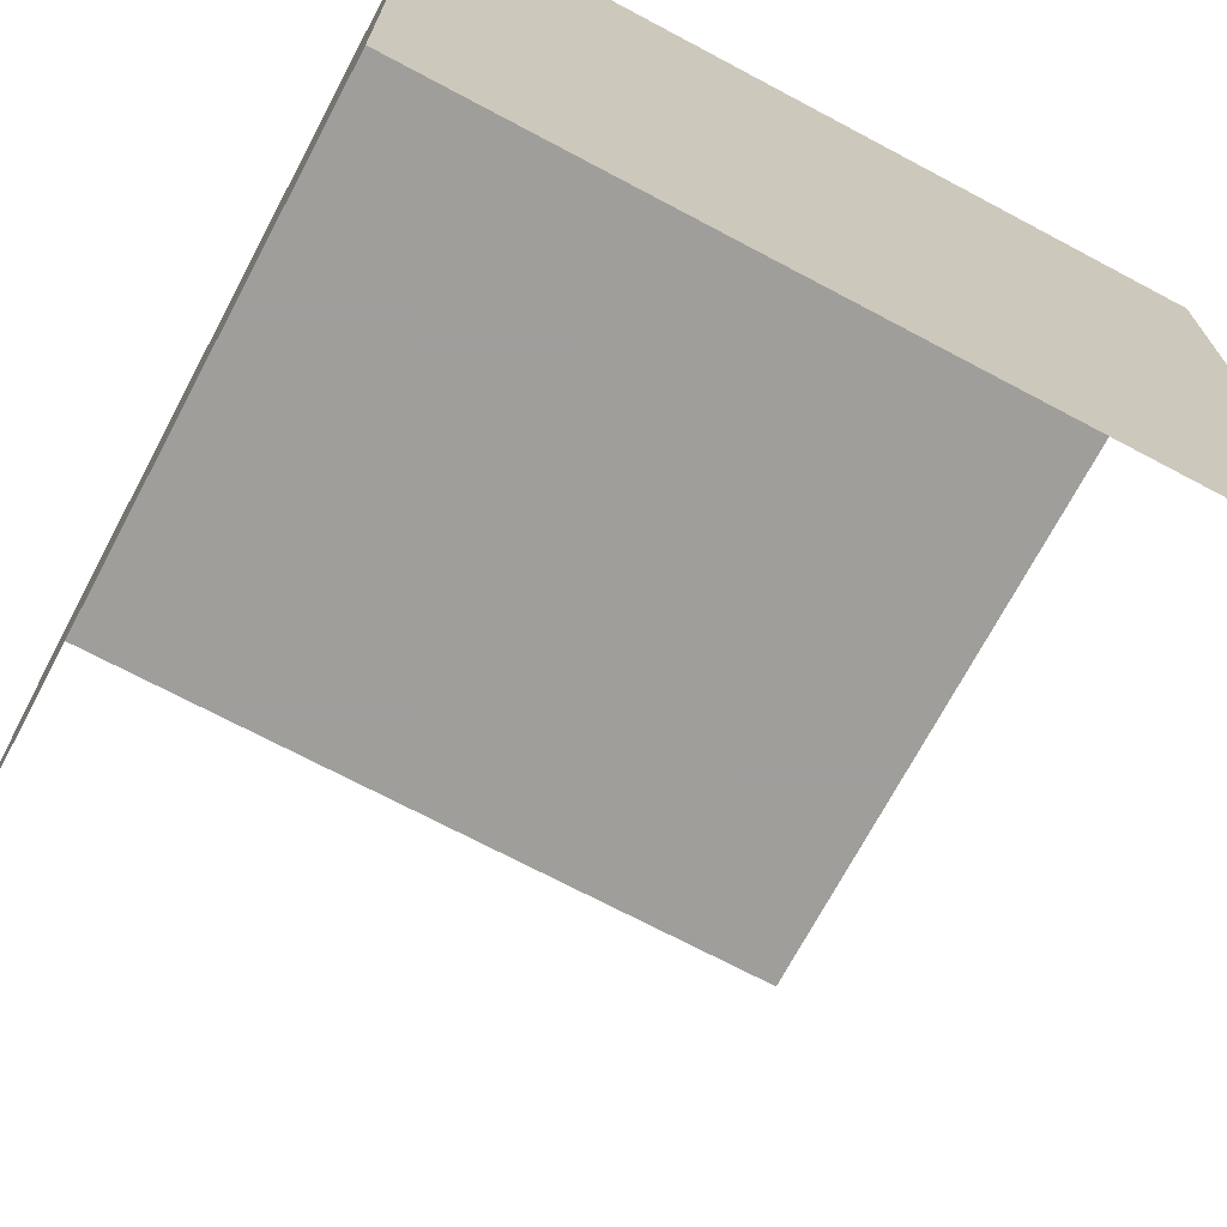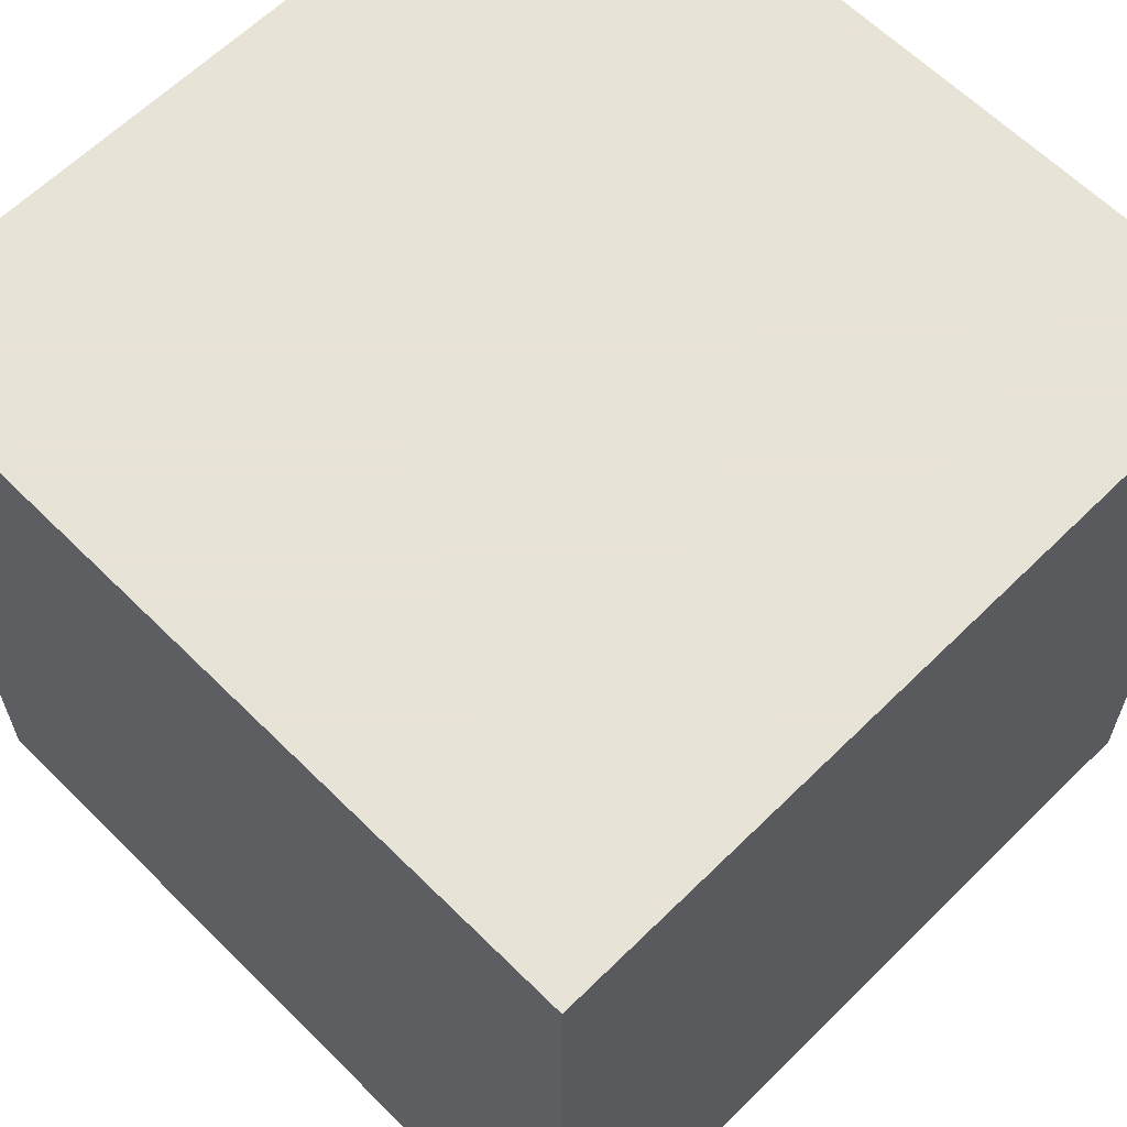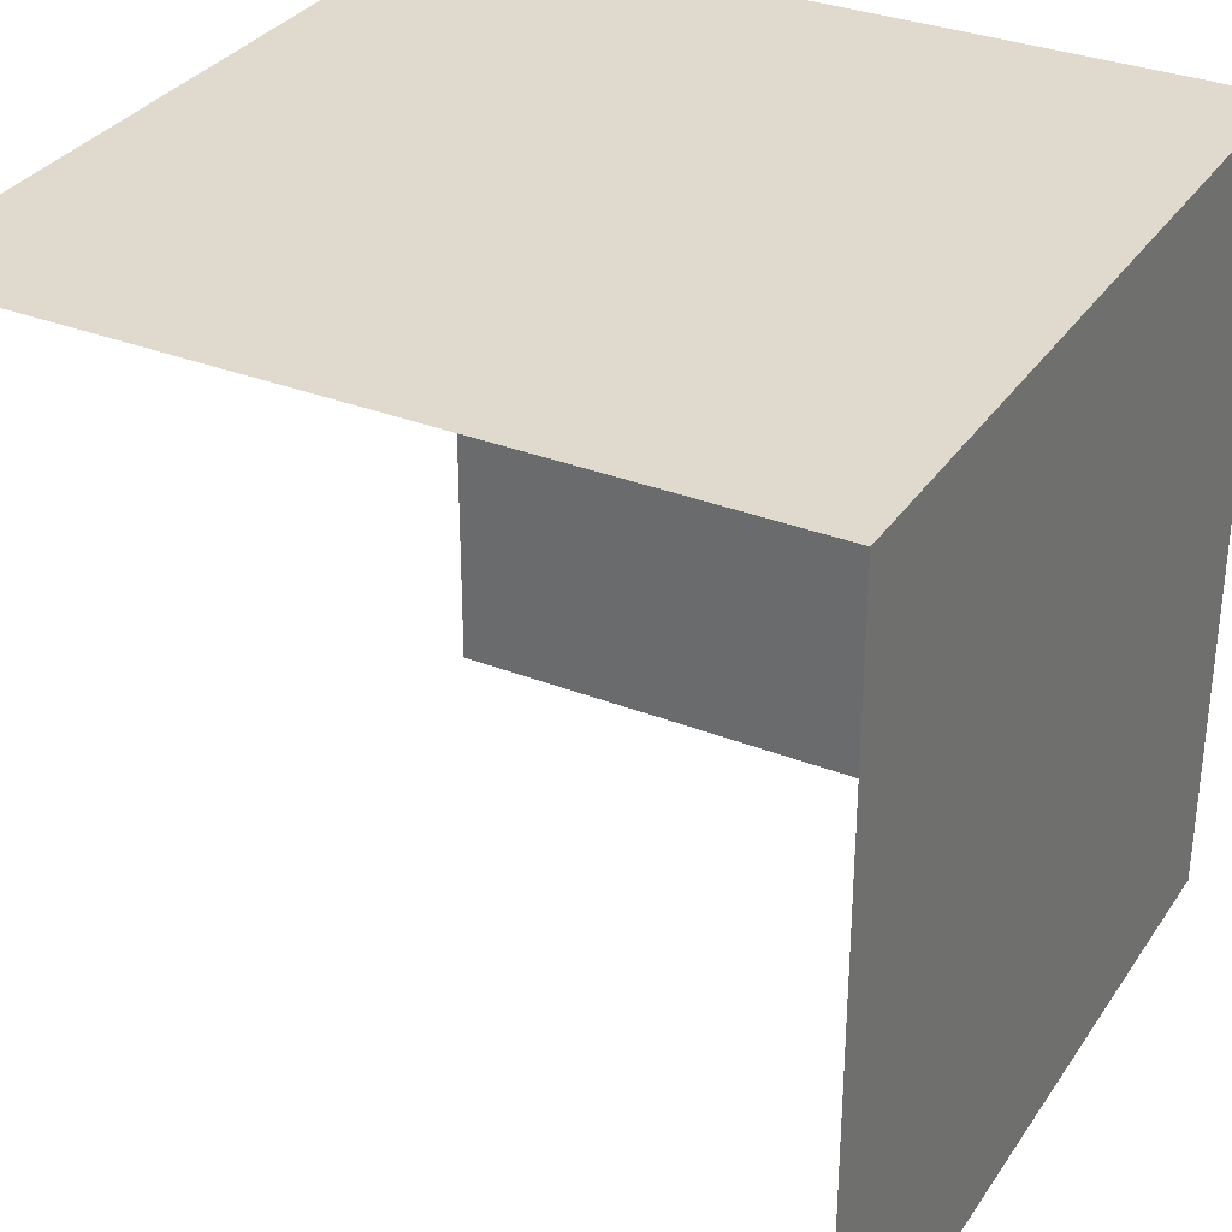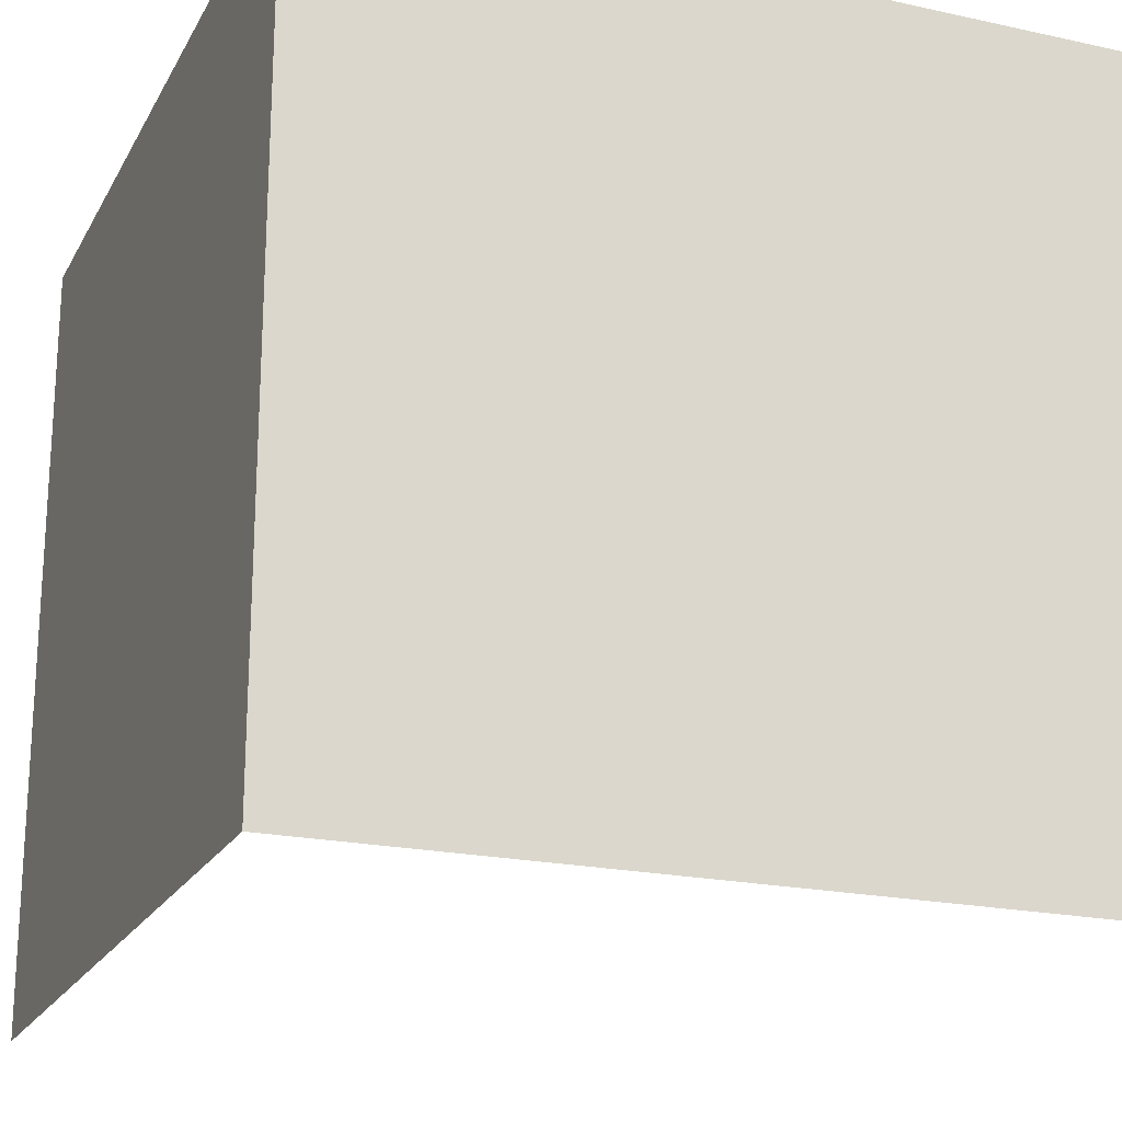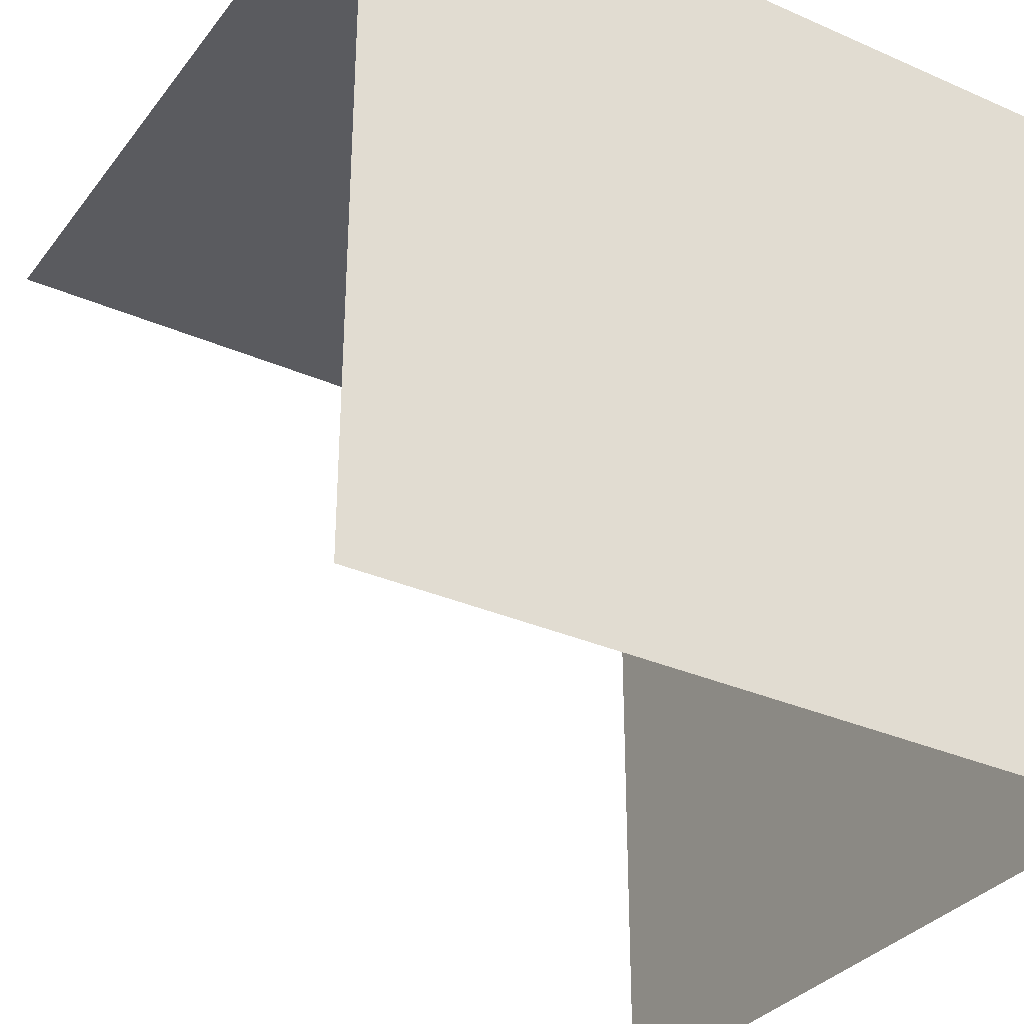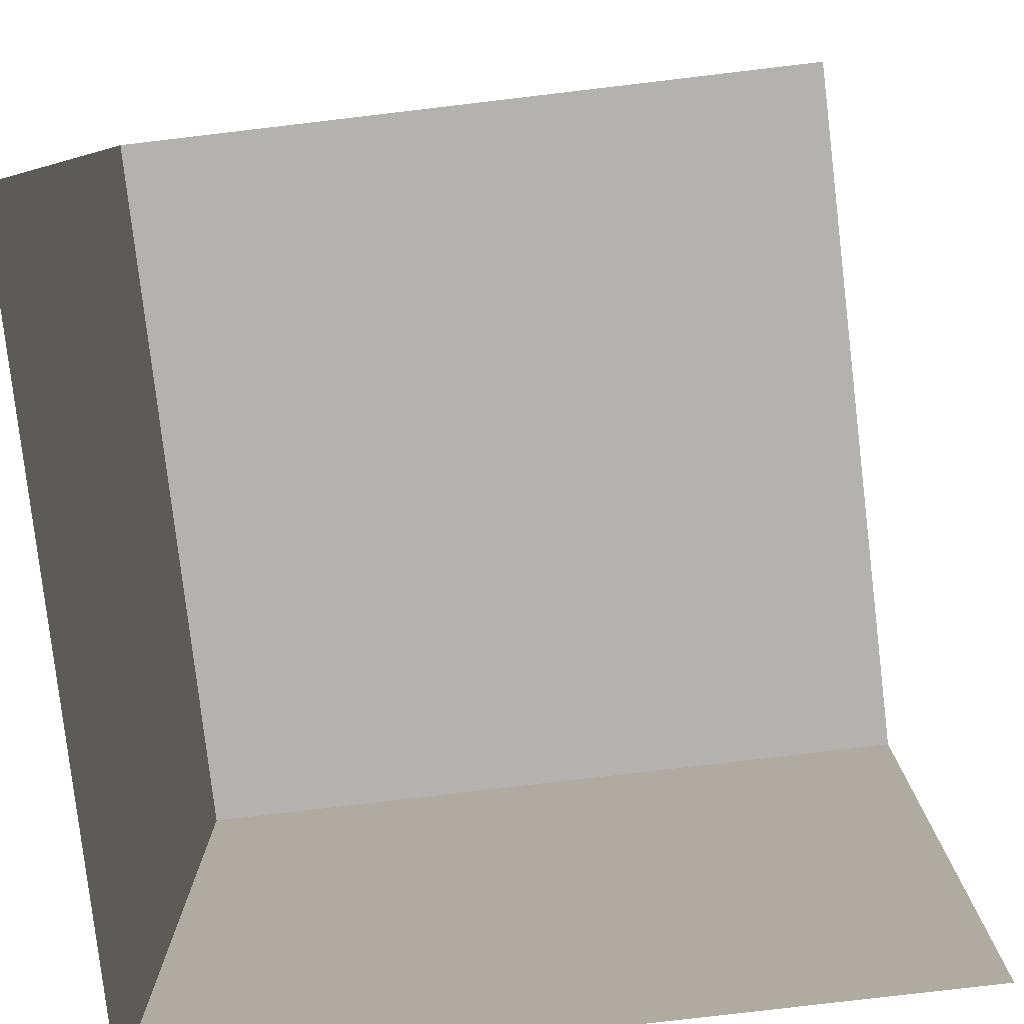
<metadata>
{"format":"obj","ext":"obj","renderer":"f3d","projection":"perspective","resolution":1024,"background":"white","views":[{"elev":-70.8,"azim":152.0,"up":"+Z"},{"elev":62.6,"azim":45.1,"up":"+Y"},{"elev":32.7,"azim":-61.4,"up":"+Y"},{"elev":-20.7,"azim":158.4,"up":"+Z"},{"elev":-32.8,"azim":-31.3,"up":"+Y"},{"elev":-79.8,"azim":-83.3,"up":"+Z"}]}
</metadata>
<code>
v 0.05 0.05 0.05
v 0.05 0.05 -0.05
v -0.05 0.05 -0.05
v -0.05 0.05 0.05
v 0.05 0.05 0.05
v 0.05 -0.05 0.05
v 0.05 -0.05 -0.05
v 0.05 0.05 -0.05
v 0.05 0.05 0.05
v -0.05 0.05 0.05
v -0.05 -0.05 0.05
v 0.05 -0.05 0.05
g mesh8005
f 1 2 3
f 3 4 1
f 5 6 7
f 7 8 5
f 9 10 11
f 11 12 9

</code>
